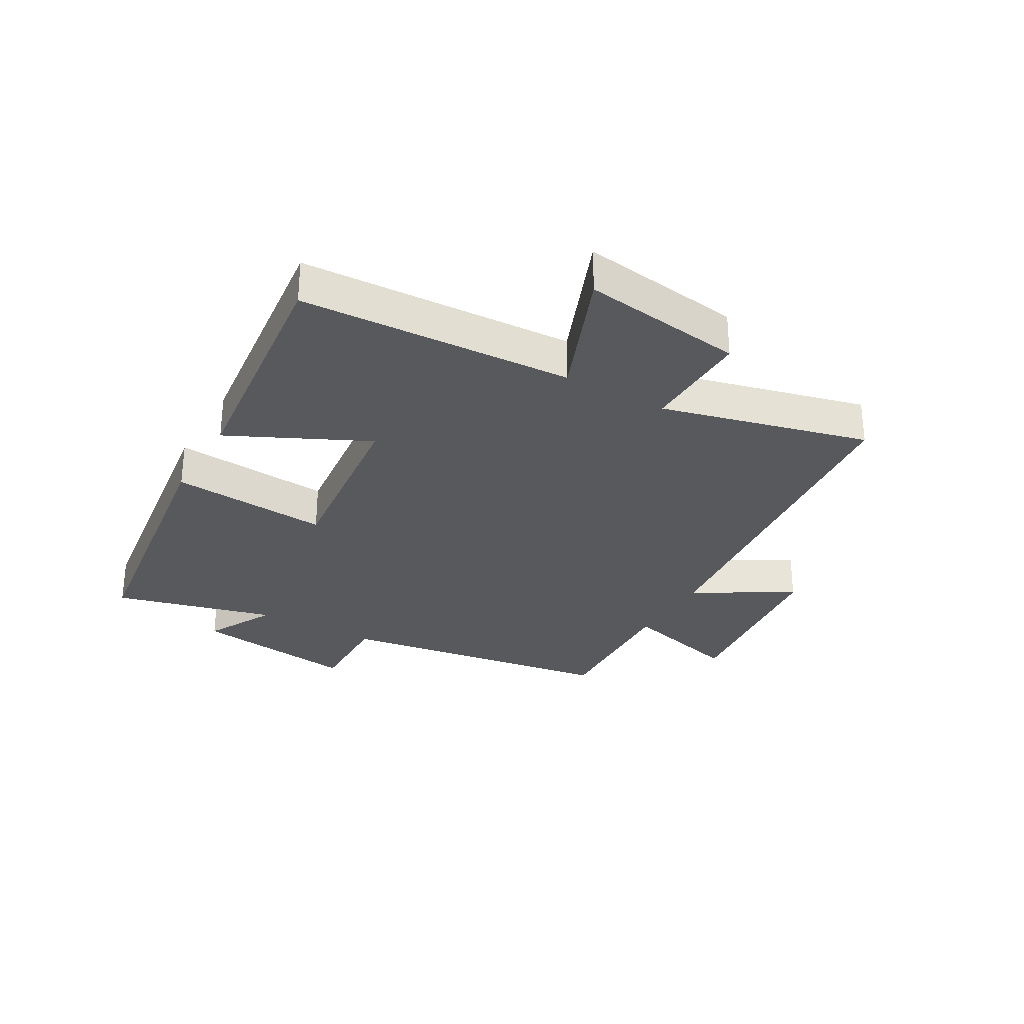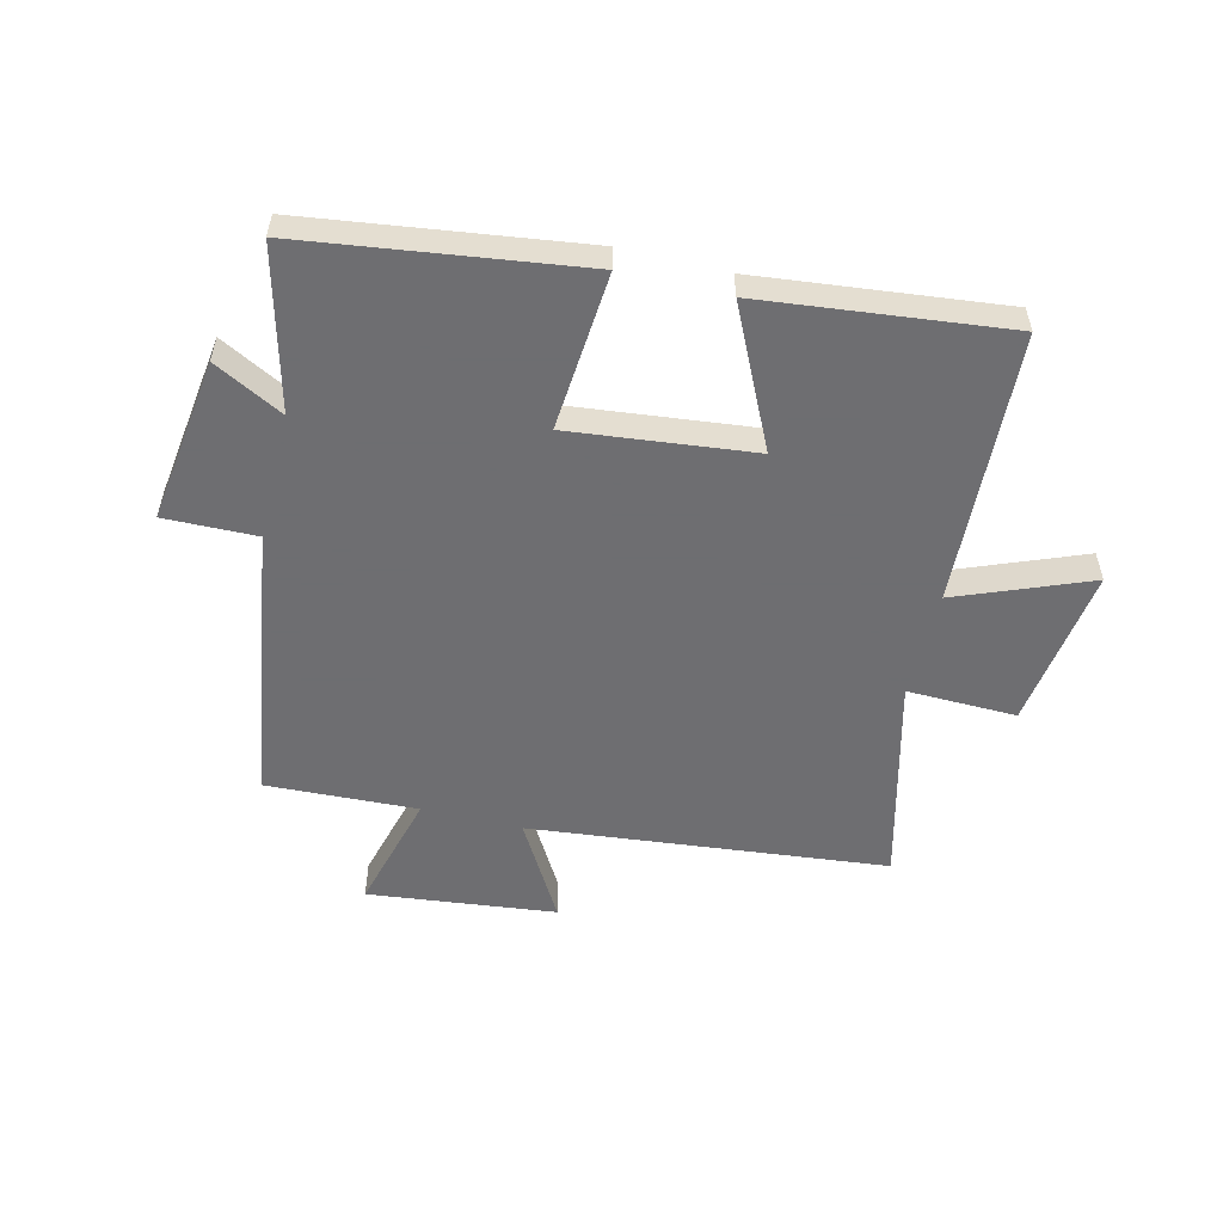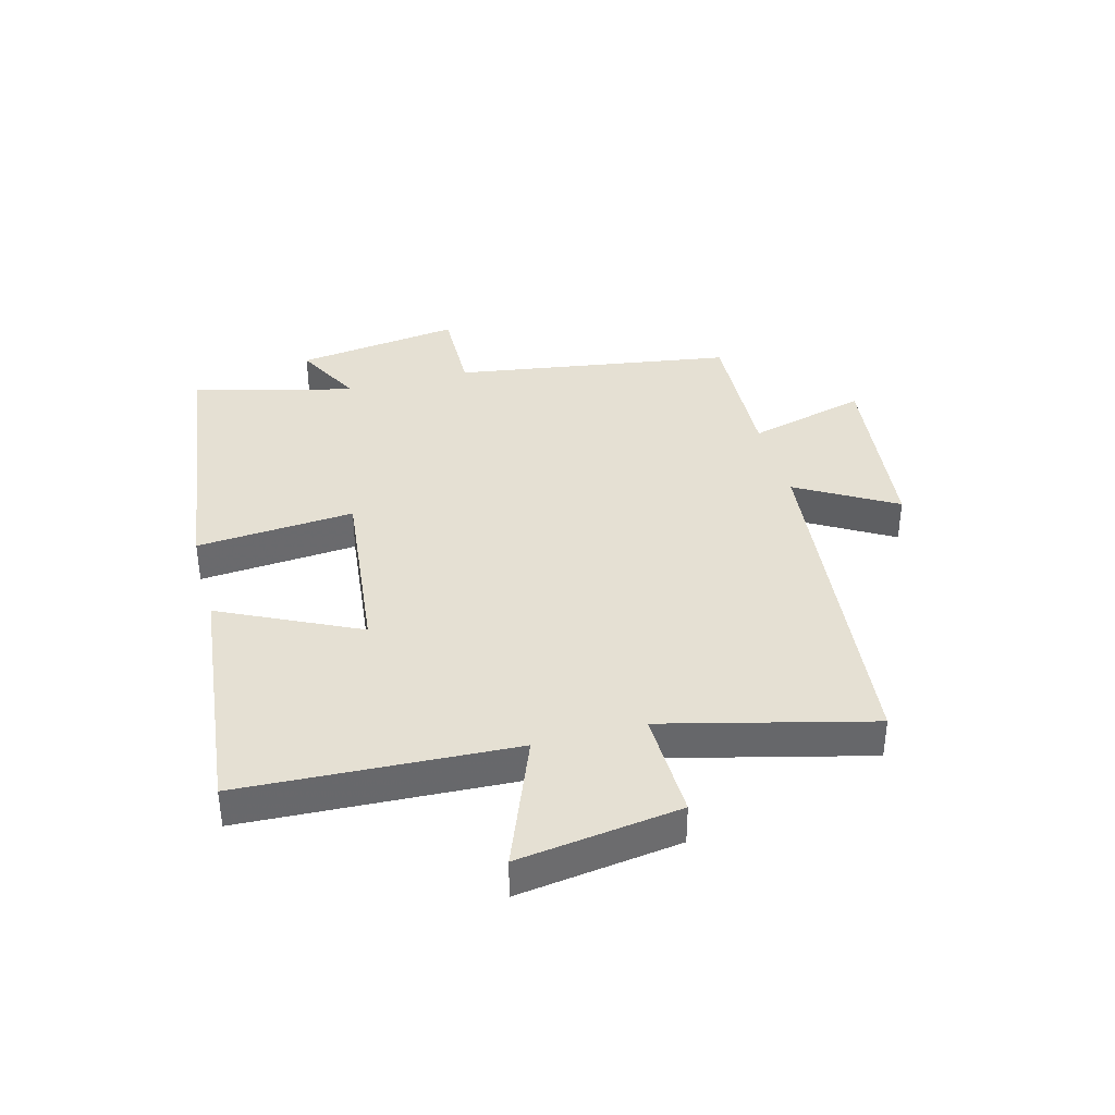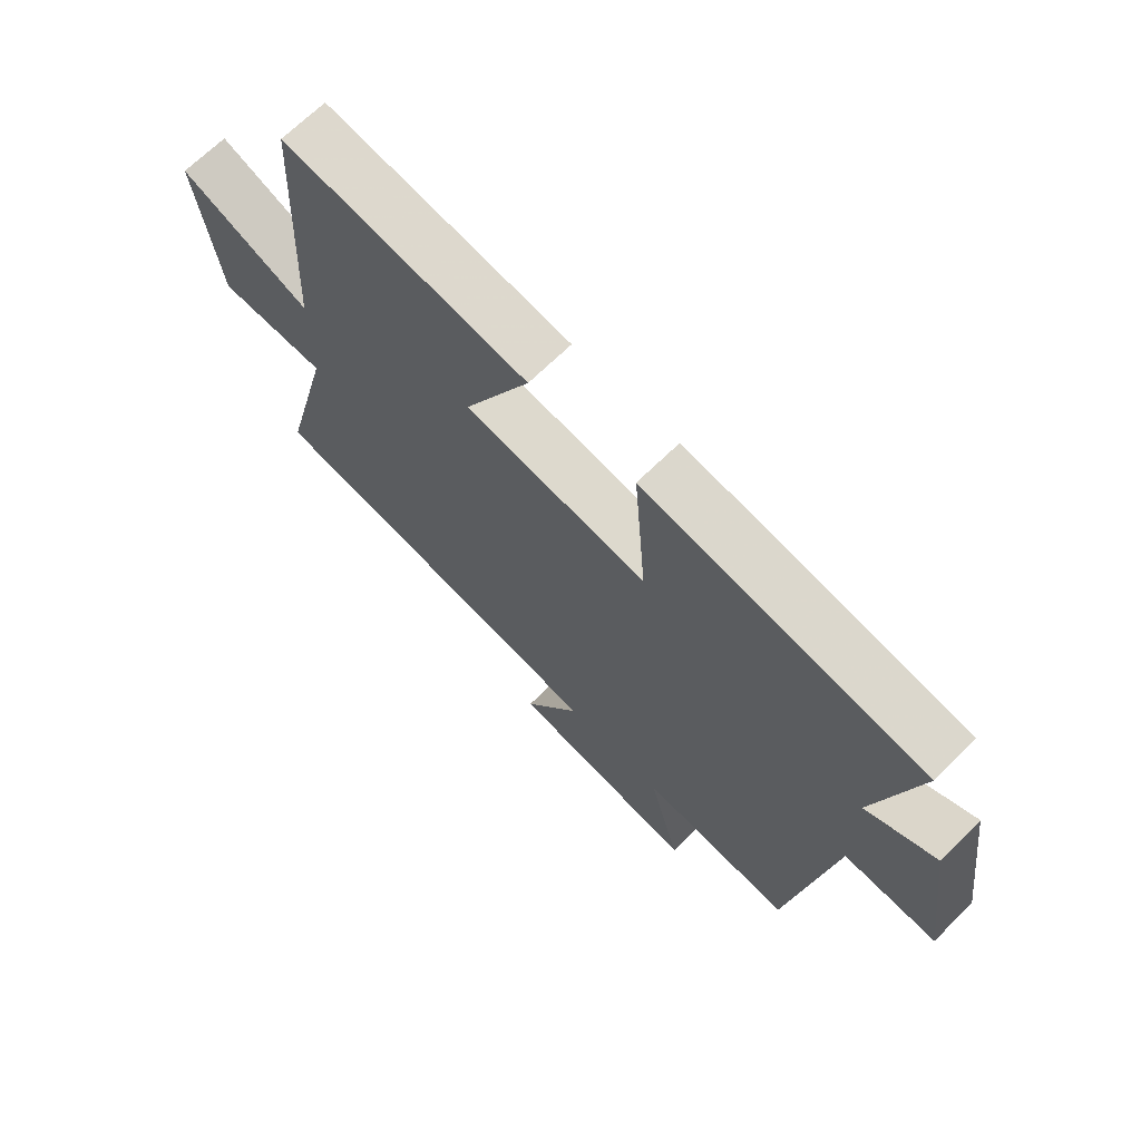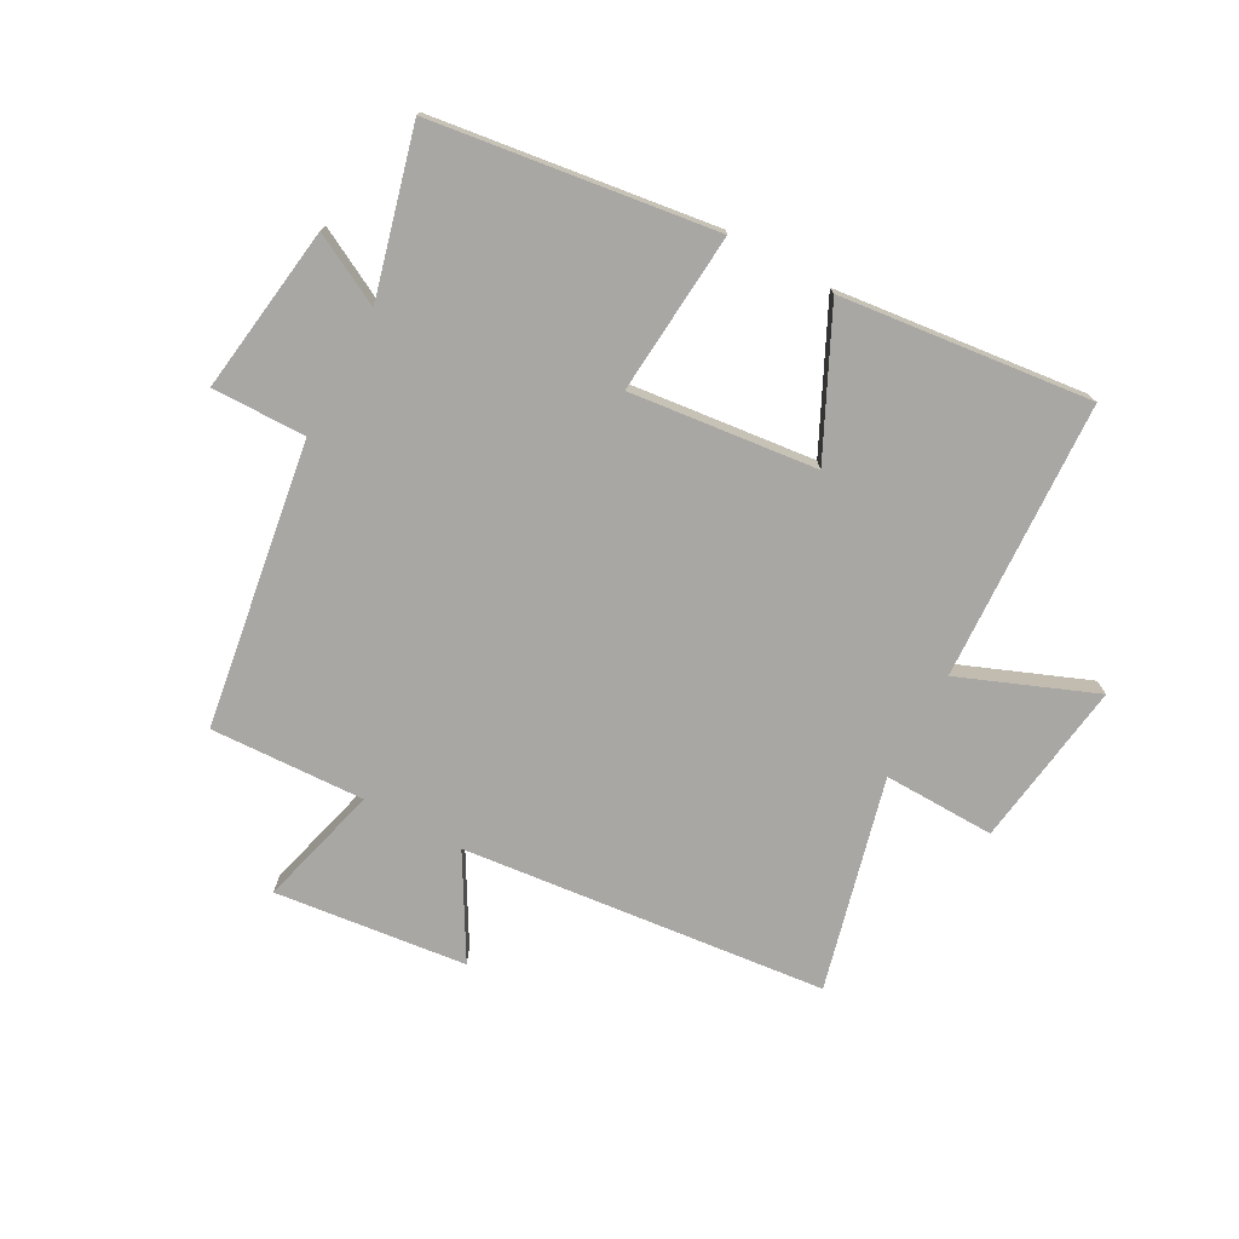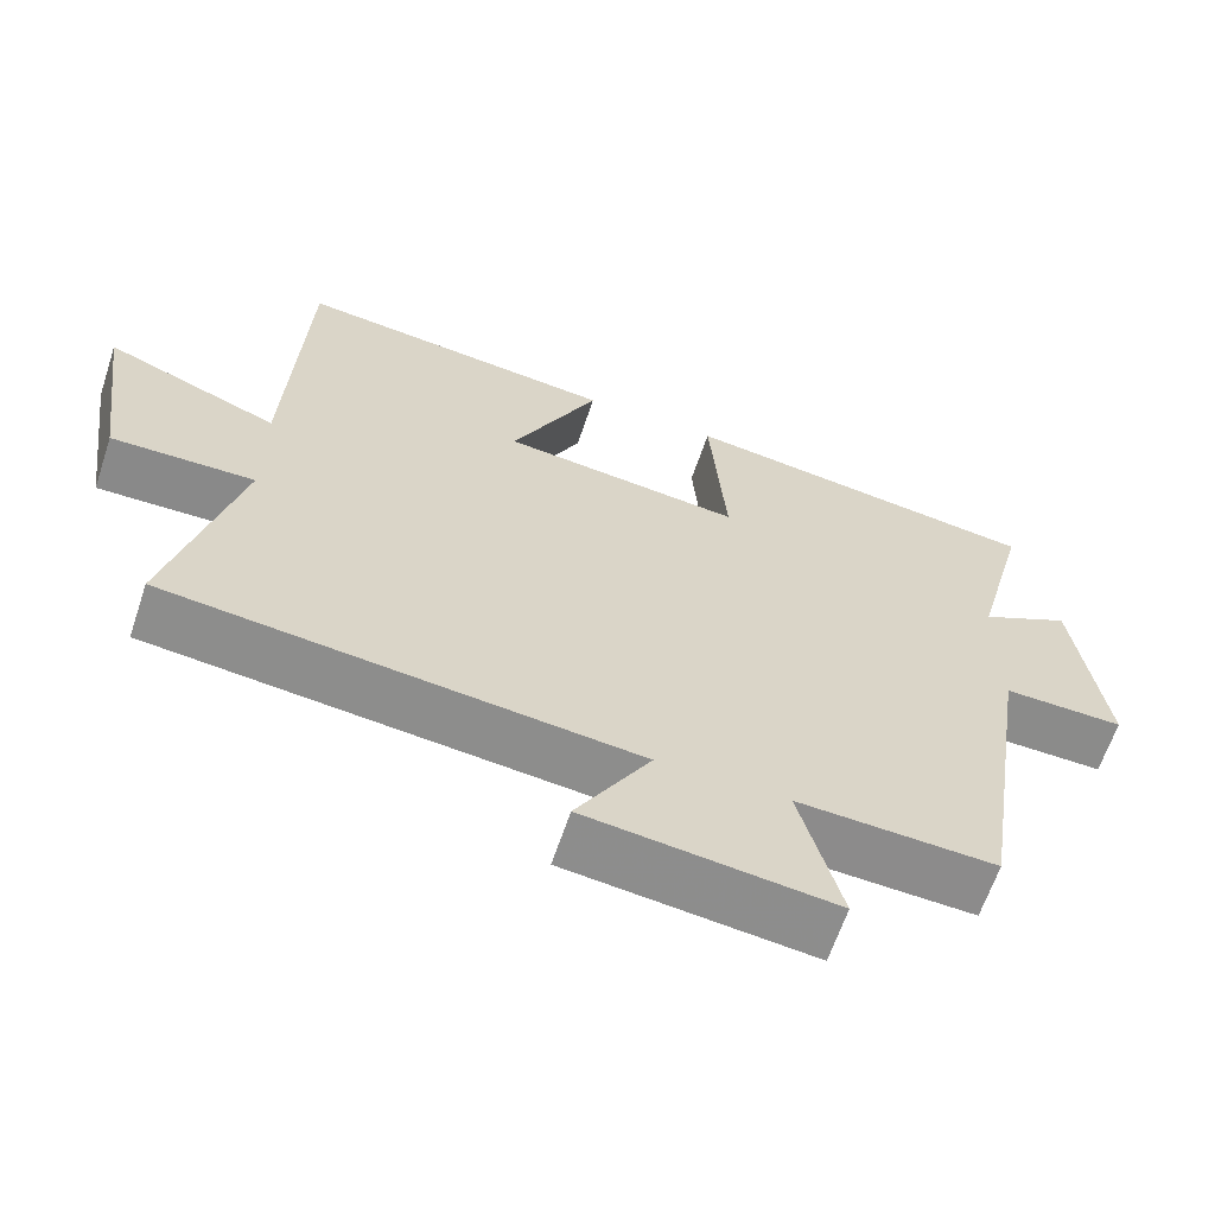
<metadata>
{"format":"obj","ext":"obj","renderer":"f3d","projection":"perspective","resolution":1024,"background":"white","views":[{"elev":-29.9,"azim":60.2,"up":"+Y"},{"elev":-54.4,"azim":-13.8,"up":"+Y"},{"elev":37.9,"azim":75.0,"up":"+Y"},{"elev":68.2,"azim":-134.6,"up":"+Z"},{"elev":-74.7,"azim":-28.6,"up":"+Y"},{"elev":-63.5,"azim":161.5,"up":"+Z"}]}
</metadata>
<code>
v -0.57 0.07 0.437
v -0.107 0.07 0.5
v -0.128 0.07 0.235
v 0.178 0.07 0.269
v 0.067 0.07 0.5
v 0.478 0.07 0.546
v 0.5 0.07 0.089
v 0.721 0.07 0.177
v 0.683 0.07 -0.095
v 0.5 0.07 -0.091
v 0.587 0.07 -0.437
v -0.009 0.07 -0.5
v 0.086 0.07 -0.664
v -0.228 0.07 -0.7
v -0.175 0.07 -0.5
v -0.428 0.07 -0.511
v -0.5 0.07 -0.044
v -0.654 0.07 -0.047
v -0.616 0.07 0.229
v -0.5 0.07 0.168
v -0.57 0 0.437
v -0.107 0 0.5
v -0.128 0 0.235
v 0.178 0 0.269
v 0.067 0 0.5
v 0.478 0 0.546
v 0.5 0 0.089
v 0.721 0 0.177
v 0.683 0 -0.095
v 0.5 0 -0.091
v 0.587 0 -0.437
v -0.009 0 -0.5
v 0.086 0 -0.664
v -0.228 0 -0.7
v -0.175 0 -0.5
v -0.428 0 -0.511
v -0.5 0 -0.044
v -0.654 0 -0.047
v -0.616 0 0.229
v -0.5 0 0.168
f 17 18 19 20
f 15 16 17 20
f 15 20 1
f 12 13 14 15
f 12 15 1
f 11 12 1
f 10 11 1
f 7 8 9 10
f 6 7 10
f 5 6 10
f 4 5 10
f 3 4 10
f 3 10 1
f 1 2 3
f 40 39 38 37
f 40 37 36 35
f 21 40 35
f 35 34 33 32
f 21 35 32
f 21 32 31
f 21 31 30
f 30 29 28 27
f 30 27 26
f 30 26 25
f 30 25 24
f 30 24 23
f 21 30 23
f 23 22 21
f 1 21 22 2
f 2 22 23 3
f 3 23 24 4
f 4 24 25 5
f 5 25 26 6
f 6 26 27 7
f 7 27 28 8
f 8 28 29 9
f 9 29 30 10
f 10 30 31 11
f 11 31 32 12
f 12 32 33 13
f 13 33 34 14
f 14 34 35 15
f 15 35 36 16
f 16 36 37 17
f 17 37 38 18
f 18 38 39 19
f 19 39 40 20
f 20 40 21 1

</code>
